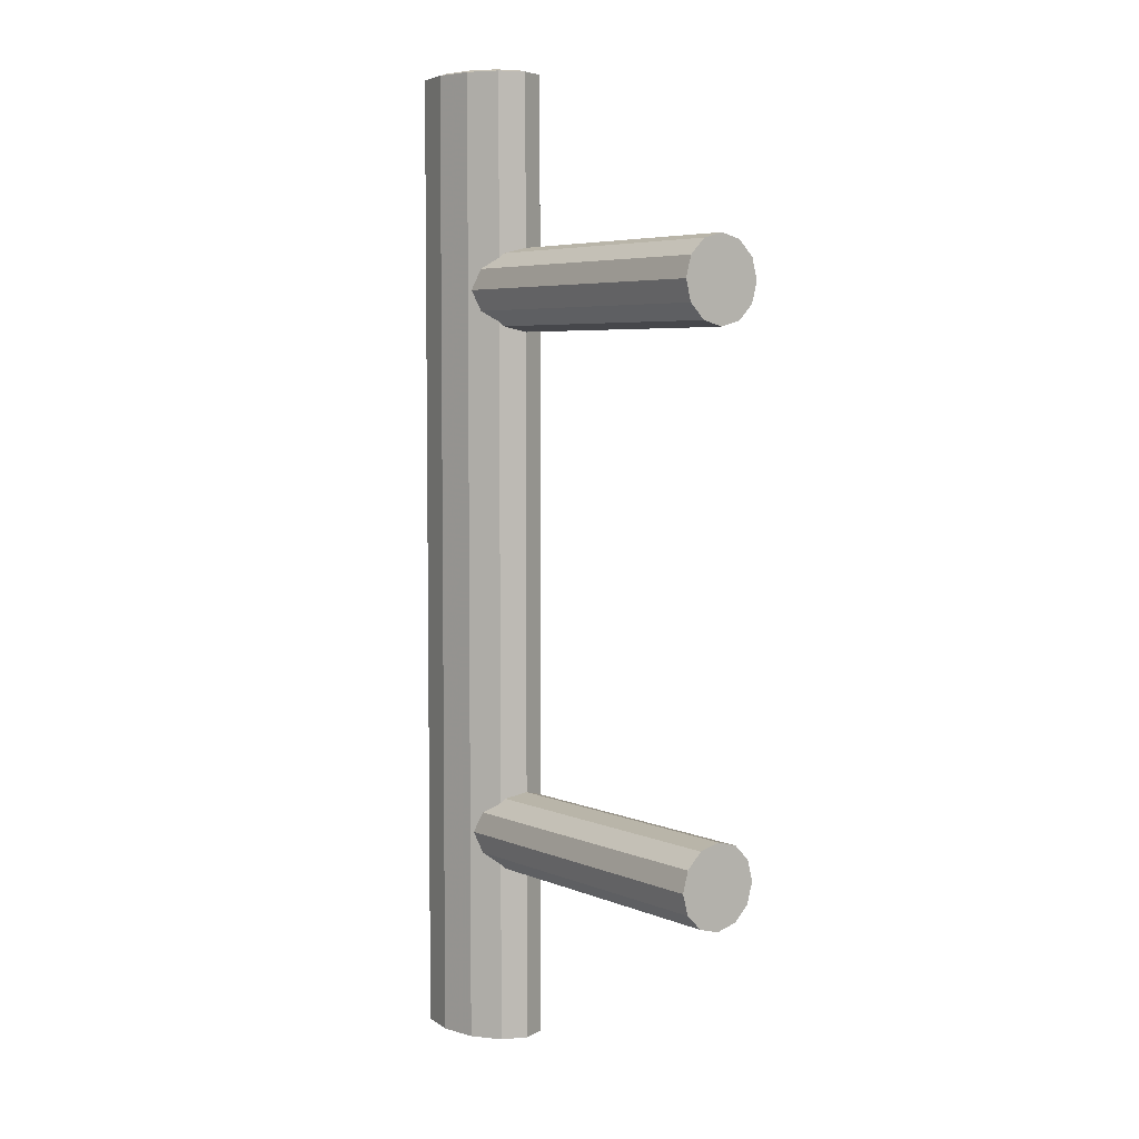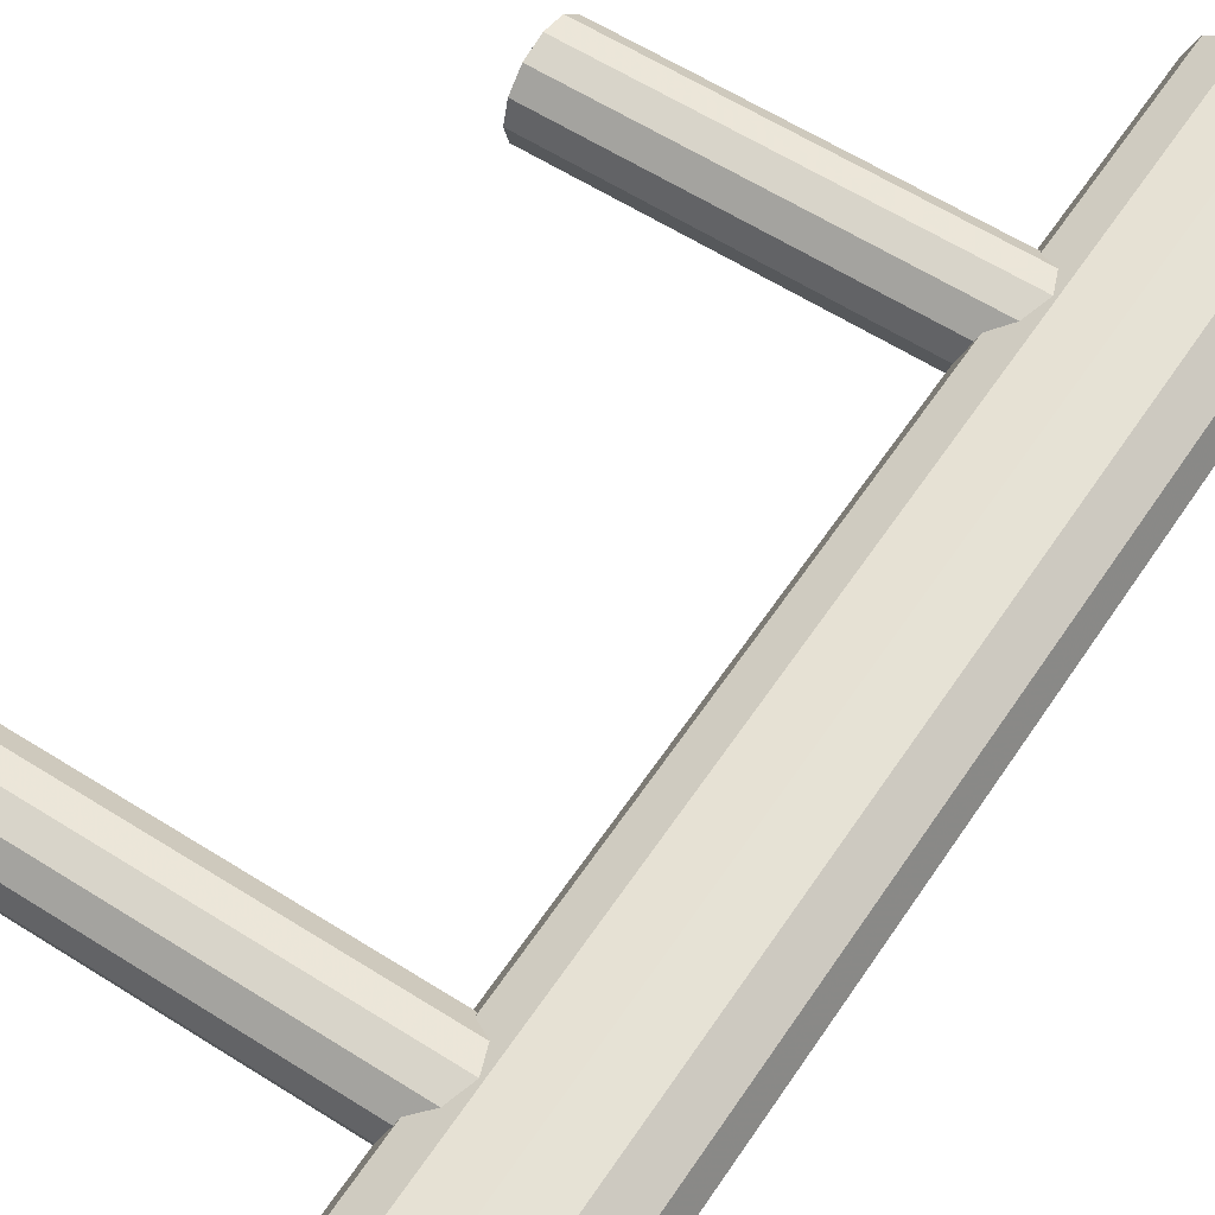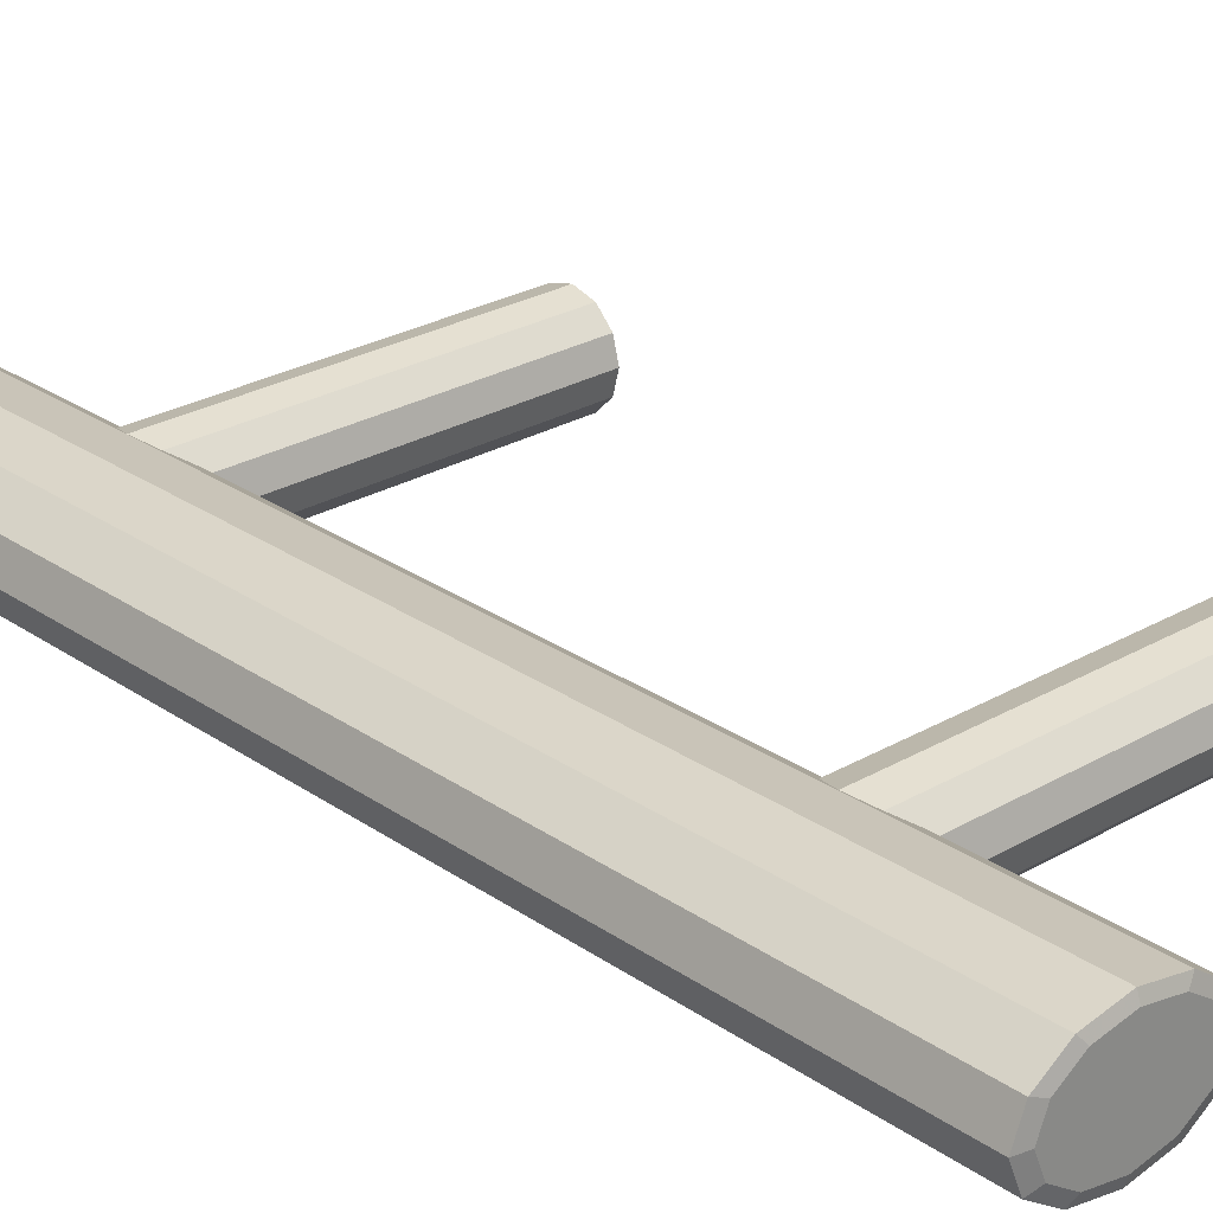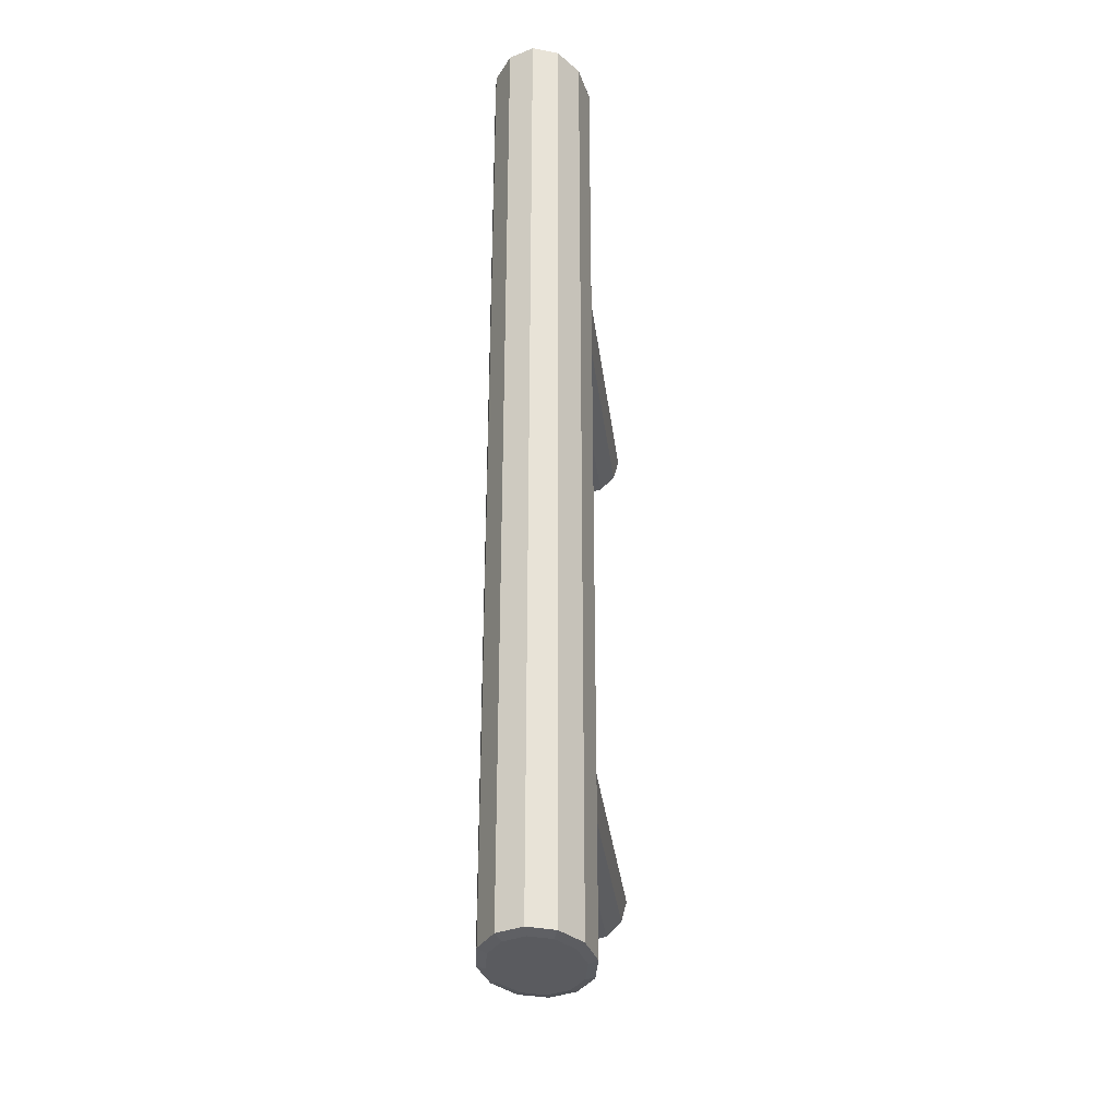
<metadata>
{"format":"obj","ext":"obj","renderer":"f3d","projection":"perspective","resolution":1024,"background":"white","views":[{"elev":5.2,"azim":-127.2,"up":"+Z"},{"elev":59.0,"azim":33.3,"up":"+Y"},{"elev":26.3,"azim":137.5,"up":"+Y"},{"elev":-33.1,"azim":97.0,"up":"+Z"}]}
</metadata>
<code>
v 0.047 -0.008187 0.1105
v 0.03991 -0.009454 0.1105
v 0.03282 -0.008187 0.1105
v 0.05219 -0.004727 0.1105
v 0.02763 -0.004727 0.1105
v 0.05409 0 0.1105
v 0.03282 -0.008187 -0.1105
v 0.03991 -0.009454 -0.1105
v 0.02573 0 0.1105
v 0.02763 -0.004727 -0.1105
v 0.047 -0.008187 -0.1105
v 0.05219 0.004727 0.1105
v 0.05219 -0.004727 -0.1105
v 0.05409 0 -0.1105
v 0.02763 0.004727 0.1105
v 0.02573 0 -0.1105
v 0.05219 0.004727 -0.1105
v 0.047 0.008187 0.1105
v 0.02763 0.004727 -0.1105
v 0.03282 0.008187 0.1105
v 0.03282 0.008187 -0.1105
v 0.03991 0.009454 0.1105
v 0.047 0.008187 -0.1105
v 0.03991 0.009454 -0.1105
v 0.03991 -0.01136 0.1099
v 0.03139 -0.009841 0.1099
v 0.04843 -0.009841 0.1099
v 0.03139 -0.009841 -0.1099
v 0.03991 -0.01136 -0.1099
v 0.02515 -0.005682 0.1099
v 0.05467 -0.005682 0.1099
v 0.04843 -0.009841 -0.1099
v 0.02515 -0.005682 -0.1099
v 0.05467 -0.005682 -0.1099
v 0.05696 0 0.1099
v 0.02287 0 0.1099
v 0.05696 0 -0.1099
v 0.05467 0.005682 0.1099
v 0.02287 0 -0.1099
v 0.02515 0.005682 0.1099
v 0.02515 0.005682 -0.1099
v 0.05467 0.005682 -0.1099
v 0.04843 0.009841 0.1099
v 0.03139 0.009841 0.1099
v 0.03139 0.009841 -0.1099
v 0.04843 0.009841 -0.1099
v 0.03991 0.01136 -0.1099
v 0.03991 0.01136 0.1099
v -0.04365 -0.008108 -0.05706
v -0.04365 -0.008108 -0.06642
v -0.04365 -0.009363 -0.06174
v -0.04365 -0.004681 -0.05363
v 0.03067 -0.009363 -0.06174
v 0.02879 -0.008108 -0.05706
v -0.04365 -0.004681 -0.06985
v 0.02879 -0.008108 -0.06642
v 0.02515 -0.005682 -0.05463
v -0.04365 0 -0.05237
v 0.02475 -0.004681 -0.06985
v 0.02515 -0.005682 -0.06884
v 0.02475 -0.004681 -0.05363
v -0.04365 0 -0.0711
v 0.02287 0 -0.0711
v 0.02287 0 -0.05237
v -0.04365 0.004681 -0.05363
v -0.04365 0.004681 -0.06985
v 0.02475 0.004681 -0.05363
v -0.04365 0.008108 -0.05706
v 0.02475 0.004681 -0.06985
v 0.02515 0.005682 -0.05463
v 0.02879 0.008108 -0.05706
v -0.04365 0.008108 -0.06642
v 0.02515 0.005682 -0.06884
v 0.03067 0.009363 -0.06174
v -0.04365 0.009363 -0.06174
v 0.02879 0.008108 -0.06642
v -0.04365 -0.008108 0.06642
v -0.04365 -0.008108 0.05706
v -0.04365 -0.009363 0.06174
v -0.04365 -0.004681 0.06985
v 0.03067 -0.009363 0.06174
v 0.02879 -0.008108 0.06642
v -0.04365 -0.004681 0.05363
v 0.02879 -0.008108 0.05706
v 0.02515 -0.005682 0.06885
v -0.04365 0 0.0711
v 0.02475 -0.004681 0.05363
v 0.02515 -0.005682 0.05463
v 0.02475 -0.004681 0.06985
v -0.04365 0 0.05237
v 0.02287 0 0.05237
v 0.02287 0 0.0711
v -0.04365 0.004681 0.06985
v -0.04365 0.004681 0.05363
v 0.02475 0.004681 0.06985
v -0.04365 0.008108 0.06642
v 0.02475 0.004681 0.05363
v 0.02515 0.005682 0.06885
v 0.02879 0.008108 0.06642
v -0.04365 0.008108 0.05706
v 0.02515 0.005682 0.05463
v 0.03067 0.009363 0.06174
v -0.04365 0.009363 0.06174
v 0.02879 0.008108 0.05706
v 0.047 -0.008187 0.1105
v 0.03991 -0.009454 0.1105
v 0.03282 -0.008187 0.1105
v 0.05219 -0.004727 0.1105
v 0.02763 -0.004727 0.1105
v 0.05409 0 0.1105
v 0.03282 -0.008187 -0.1105
v 0.03991 -0.009454 -0.1105
v 0.02573 0 0.1105
v 0.02763 -0.004727 -0.1105
v 0.047 -0.008187 -0.1105
v 0.05219 0.004727 0.1105
v 0.05219 -0.004727 -0.1105
v 0.05409 0 -0.1105
v 0.02763 0.004727 0.1105
v 0.02573 0 -0.1105
v 0.05219 0.004727 -0.1105
v 0.047 0.008187 0.1105
v 0.02763 0.004727 -0.1105
v 0.03282 0.008187 0.1105
v 0.03282 0.008187 -0.1105
v 0.03991 0.009454 0.1105
v 0.047 0.008187 -0.1105
v 0.03991 0.009454 -0.1105
v 0.03991 -0.01136 0.1099
v 0.03991 -0.01136 0.1099
v 0.03991 -0.01136 0.1099
v 0.03139 -0.009841 0.1099
v 0.03139 -0.009841 0.1099
v 0.03139 -0.009841 0.1099
v 0.04843 -0.009841 0.1099
v 0.04843 -0.009841 0.1099
v 0.04843 -0.009841 0.1099
v 0.03139 -0.009841 -0.1099
v 0.03139 -0.009841 -0.1099
v 0.03139 -0.009841 -0.1099
v 0.03991 -0.01136 -0.1099
v 0.03991 -0.01136 -0.1099
v 0.03991 -0.01136 -0.1099
v 0.02515 -0.005682 0.1099
v 0.02515 -0.005682 0.1099
v 0.02515 -0.005682 0.1099
v 0.02515 -0.005682 0.1099
v 0.02515 -0.005682 0.1099
v 0.05467 -0.005682 0.1099
v 0.05467 -0.005682 0.1099
v 0.05467 -0.005682 0.1099
v 0.05467 -0.005682 0.1099
v 0.05467 -0.005682 0.1099
v 0.04843 -0.009841 -0.1099
v 0.04843 -0.009841 -0.1099
v 0.04843 -0.009841 -0.1099
v 0.02515 -0.005682 -0.1099
v 0.02515 -0.005682 -0.1099
v 0.02515 -0.005682 -0.1099
v 0.02515 -0.005682 -0.1099
v 0.02515 -0.005682 -0.1099
v 0.05467 -0.005682 -0.1099
v 0.05467 -0.005682 -0.1099
v 0.05467 -0.005682 -0.1099
v 0.05467 -0.005682 -0.1099
v 0.05467 -0.005682 -0.1099
v 0.05696 0 0.1099
v 0.05696 0 0.1099
v 0.05696 0 0.1099
v 0.02287 0 0.1099
v 0.02287 0 0.1099
v 0.02287 0 0.1099
v 0.05696 0 -0.1099
v 0.05696 0 -0.1099
v 0.05696 0 -0.1099
v 0.05467 0.005682 0.1099
v 0.05467 0.005682 0.1099
v 0.05467 0.005682 0.1099
v 0.05467 0.005682 0.1099
v 0.05467 0.005682 0.1099
v 0.02287 0 -0.1099
v 0.02287 0 -0.1099
v 0.02287 0 -0.1099
v 0.02515 0.005682 0.1099
v 0.02515 0.005682 0.1099
v 0.02515 0.005682 0.1099
v 0.02515 0.005682 0.1099
v 0.02515 0.005682 0.1099
v 0.02515 0.005682 -0.1099
v 0.02515 0.005682 -0.1099
v 0.02515 0.005682 -0.1099
v 0.02515 0.005682 -0.1099
v 0.02515 0.005682 -0.1099
v 0.05467 0.005682 -0.1099
v 0.05467 0.005682 -0.1099
v 0.05467 0.005682 -0.1099
v 0.05467 0.005682 -0.1099
v 0.05467 0.005682 -0.1099
v 0.04843 0.009841 0.1099
v 0.04843 0.009841 0.1099
v 0.04843 0.009841 0.1099
v 0.03139 0.009841 0.1099
v 0.03139 0.009841 0.1099
v 0.03139 0.009841 0.1099
v 0.03139 0.009841 -0.1099
v 0.03139 0.009841 -0.1099
v 0.03139 0.009841 -0.1099
v 0.04843 0.009841 -0.1099
v 0.04843 0.009841 -0.1099
v 0.04843 0.009841 -0.1099
v 0.03991 0.01136 -0.1099
v 0.03991 0.01136 -0.1099
v 0.03991 0.01136 -0.1099
v 0.03991 0.01136 0.1099
v 0.03991 0.01136 0.1099
v 0.03991 0.01136 0.1099
v -0.04365 -0.008108 -0.05706
v -0.04365 -0.008108 -0.05706
v -0.04365 -0.008108 -0.05706
v -0.04365 -0.008108 -0.05706
v -0.04365 -0.008108 -0.05706
v -0.04365 -0.008108 -0.06642
v -0.04365 -0.008108 -0.06642
v -0.04365 -0.008108 -0.06642
v -0.04365 -0.008108 -0.06642
v -0.04365 -0.008108 -0.06642
v -0.04365 -0.004681 -0.05363
v -0.04365 -0.004681 -0.05363
v -0.04365 -0.004681 -0.05363
v -0.04365 -0.004681 -0.05363
v -0.04365 -0.004681 -0.05363
v 0.02879 -0.008108 -0.05706
v 0.02879 -0.008108 -0.05706
v 0.02879 -0.008108 -0.05706
v -0.04365 -0.004681 -0.06985
v -0.04365 -0.004681 -0.06985
v -0.04365 -0.004681 -0.06985
v 0.02879 -0.008108 -0.06642
v 0.02879 -0.008108 -0.06642
v 0.02879 -0.008108 -0.06642
v 0.02515 -0.005682 -0.05463
v 0.02515 -0.005682 -0.05463
v 0.02515 -0.005682 -0.05463
v -0.04365 0 -0.05237
v -0.04365 0 -0.05237
v -0.04365 0 -0.05237
v 0.02475 -0.004681 -0.06985
v 0.02475 -0.004681 -0.06985
v 0.02475 -0.004681 -0.06985
v 0.02515 -0.005682 -0.06884
v 0.02515 -0.005682 -0.06884
v 0.02515 -0.005682 -0.06884
v 0.02475 -0.004681 -0.05363
v -0.04365 0 -0.0711
v -0.04365 0 -0.0711
v -0.04365 0 -0.0711
v 0.02287 0 -0.0711
v 0.02287 0 -0.05237
v -0.04365 0.004681 -0.05363
v -0.04365 0.004681 -0.05363
v -0.04365 0.004681 -0.05363
v -0.04365 0.004681 -0.05363
v -0.04365 0.004681 -0.05363
v -0.04365 0.004681 -0.06985
v -0.04365 0.004681 -0.06985
v -0.04365 0.004681 -0.06985
v -0.04365 0.004681 -0.06985
v -0.04365 0.004681 -0.06985
v 0.02475 0.004681 -0.05363
v -0.04365 0.008108 -0.05706
v -0.04365 0.008108 -0.05706
v -0.04365 0.008108 -0.05706
v -0.04365 0.008108 -0.05706
v -0.04365 0.008108 -0.05706
v 0.02475 0.004681 -0.06985
v 0.02475 0.004681 -0.06985
v 0.02475 0.004681 -0.06985
v 0.02515 0.005682 -0.05463
v 0.02515 0.005682 -0.05463
v 0.02515 0.005682 -0.05463
v 0.02879 0.008108 -0.05706
v 0.02879 0.008108 -0.05706
v 0.02879 0.008108 -0.05706
v -0.04365 0.008108 -0.06642
v -0.04365 0.008108 -0.06642
v -0.04365 0.008108 -0.06642
v -0.04365 0.008108 -0.06642
v -0.04365 0.008108 -0.06642
v 0.02515 0.005682 -0.06884
v 0.02515 0.005682 -0.06884
v 0.02515 0.005682 -0.06884
v 0.02879 0.008108 -0.06642
v 0.02879 0.008108 -0.06642
v 0.02879 0.008108 -0.06642
v -0.04365 -0.008108 0.06642
v -0.04365 -0.008108 0.06642
v -0.04365 -0.008108 0.06642
v -0.04365 -0.008108 0.06642
v -0.04365 -0.008108 0.06642
v -0.04365 -0.008108 0.05706
v -0.04365 -0.008108 0.05706
v -0.04365 -0.008108 0.05706
v -0.04365 -0.008108 0.05706
v -0.04365 -0.008108 0.05706
v -0.04365 -0.004681 0.06985
v -0.04365 -0.004681 0.06985
v -0.04365 -0.004681 0.06985
v -0.04365 -0.004681 0.06985
v -0.04365 -0.004681 0.06985
v 0.02879 -0.008108 0.06642
v 0.02879 -0.008108 0.06642
v 0.02879 -0.008108 0.06642
v -0.04365 -0.004681 0.05363
v -0.04365 -0.004681 0.05363
v -0.04365 -0.004681 0.05363
v 0.02515 -0.005682 0.06885
v 0.02515 -0.005682 0.06885
v 0.02515 -0.005682 0.06885
v -0.04365 0 0.0711
v -0.04365 0 0.0711
v -0.04365 0 0.0711
v 0.02475 -0.004681 0.05363
v 0.02515 -0.005682 0.05463
v 0.02515 -0.005682 0.05463
v 0.02515 -0.005682 0.05463
v 0.02475 -0.004681 0.06985
v -0.04365 0 0.05237
v -0.04365 0 0.05237
v -0.04365 0 0.05237
v 0.02287 0 0.05237
v 0.02287 0 0.0711
v -0.04365 0.004681 0.06985
v -0.04365 0.004681 0.06985
v -0.04365 0.004681 0.06985
v -0.04365 0.004681 0.06985
v -0.04365 0.004681 0.06985
v -0.04365 0.004681 0.05363
v -0.04365 0.004681 0.05363
v -0.04365 0.004681 0.05363
v -0.04365 0.004681 0.05363
v -0.04365 0.004681 0.05363
v 0.02475 0.004681 0.06985
v -0.04365 0.008108 0.06642
v -0.04365 0.008108 0.06642
v -0.04365 0.008108 0.06642
v -0.04365 0.008108 0.06642
v -0.04365 0.008108 0.06642
v 0.02475 0.004681 0.05363
v 0.02515 0.005682 0.06885
v 0.02515 0.005682 0.06885
v 0.02515 0.005682 0.06885
v 0.02879 0.008108 0.06642
v 0.02879 0.008108 0.06642
v 0.02879 0.008108 0.06642
v -0.04365 0.008108 0.05706
v -0.04365 0.008108 0.05706
v -0.04365 0.008108 0.05706
v -0.04365 0.008108 0.05706
v -0.04365 0.008108 0.05706
v 0.02515 0.005682 0.05463
v 0.02515 0.005682 0.05463
v 0.02515 0.005682 0.05463
v 0.02879 0.008108 0.05706
v 0.02879 0.008108 0.05706
v 0.02879 0.008108 0.05706
v -0.04365 -0.009363 -0.06174
v -0.04365 -0.009363 -0.06174
v -0.04365 -0.009363 -0.06174
v -0.04365 0.009363 -0.06174
v -0.04365 0.009363 -0.06174
v -0.04365 0.009363 -0.06174
v -0.04365 -0.009363 0.06174
v -0.04365 -0.009363 0.06174
v -0.04365 -0.009363 0.06174
v -0.04365 0.009363 0.06174
v -0.04365 0.009363 0.06174
v -0.04365 0.009363 0.06174
v 0.03067 -0.009363 -0.06174
v 0.03067 0.009363 -0.06174
v 0.03067 -0.009363 0.06174
v 0.02879 -0.008108 0.05706
v 0.03067 0.009363 0.06174
f 1 3 2
f 4 3 1
f 4 5 3
f 6 5 4
f 6 9 5
f 12 9 6
f 114 117 111
f 111 115 112
f 12 15 9
f 114 118 117
f 111 117 115
f 18 15 12
f 120 118 114
f 120 121 118
f 18 20 15
f 123 121 120
f 20 18 22
f 125 127 123
f 123 127 121
f 127 125 128
f 129 106 105
f 106 107 105
f 132 106 129
f 129 105 135
f 105 107 108
f 132 107 106
f 133 130 139
f 105 108 135
f 130 136 142
f 107 109 108
f 144 107 132
f 142 139 130
f 133 139 147
f 108 149 135
f 155 142 136
f 108 109 110
f 144 109 107
f 7 28 29
f 160 147 139
f 152 165 136
f 167 149 108
f 8 29 32
f 155 136 165
f 109 113 110
f 167 108 110
f 144 113 109
f 7 10 28
f 8 7 29
f 145 158 171
f 10 33 28
f 164 151 175
f 169 175 151
f 11 8 32
f 34 11 32
f 110 113 116
f 176 167 110
f 144 170 113
f 7 13 10
f 8 11 7
f 182 171 158
f 10 39 33
f 14 34 37
f 169 178 175
f 34 13 11
f 113 119 116
f 116 176 110
f 170 184 113
f 13 14 10
f 11 13 7
f 182 190 171
f 10 16 39
f 14 13 34
f 17 14 37
f 196 175 178
f 116 119 122
f 113 184 119
f 122 176 116
f 185 171 190
f 10 14 16
f 39 19 41
f 16 19 39
f 14 17 16
f 42 17 37
f 180 201 198
f 119 124 122
f 184 202 119
f 122 199 176
f 193 207 188
f 21 41 19
f 16 17 19
f 42 46 17
f 210 198 201
f 126 122 124
f 202 124 119
f 204 188 207
f 122 126 199
f 21 45 41
f 19 23 21
f 17 23 19
f 46 23 17
f 210 201 213
f 126 124 214
f 124 202 214
f 204 207 216
f 126 214 199
f 45 21 24
f 24 21 23
f 47 23 46
f 216 213 201
f 213 216 207
f 45 24 47
f 47 24 23
f 1 2 25
f 25 2 26
f 27 1 25
f 2 3 26
f 140 131 134
f 27 4 1
f 143 137 131
f 26 3 30
f 131 140 143
f 148 140 134
f 27 31 4
f 137 143 156
f 3 5 30
f 141 138 111
f 140 148 161
f 137 166 153
f 4 31 35
f 154 141 112
f 166 137 156
f 6 4 35
f 5 9 30
f 138 114 111
f 141 111 112
f 172 159 146
f 138 157 114
f 174 150 163
f 150 174 168
f 154 112 115
f 154 115 162
f 6 35 38
f 9 36 30
f 159 172 183
f 157 181 114
f 173 162 118
f 174 177 168
f 115 117 162
f 6 38 12
f 9 40 36
f 172 191 183
f 181 120 114
f 162 117 118
f 173 118 121
f 177 174 195
f 15 40 9
f 12 38 18
f 191 172 186
f 189 123 181
f 181 123 120
f 173 121 194
f 197 200 179
f 15 44 40
f 38 43 18
f 187 206 192
f 123 189 125
f 121 208 194
f 200 197 209
f 15 20 44
f 206 187 203
f 43 22 18
f 189 205 125
f 121 127 208
f 212 200 209
f 48 20 22
f 48 44 20
f 215 206 203
f 43 48 22
f 128 125 205
f 208 127 211
f 200 212 215
f 206 215 212
f 211 128 205
f 127 128 211
f 226 378 368
f 368 234 221
f 54 52 49
f 378 226 240
f 234 368 378
f 231 234 243
f 247 222 235
f 222 250 238
f 52 57 61
f 61 58 52
f 226 249 252
f 235 257 247
f 58 61 64
f 257 235 254
f 64 65 58
f 264 257 254
f 65 64 67
f 257 264 275
f 70 65 67
f 65 71 68
f 267 290 276
f 282 262 279
f 74 273 282
f 292 264 284
f 264 292 289
f 273 74 370
f 74 287 370
f 287 74 293
f 51 223 218
f 228 218 223
f 367 53 225
f 220 233 367
f 217 227 232
f 236 228 223
f 239 225 53
f 53 367 233
f 242 233 230
f 245 228 236
f 55 50 59
f 56 60 50
f 253 241 227
f 227 244 253
f 255 245 236
f 251 248 225
f 59 63 55
f 258 253 244
f 260 245 255
f 62 55 63
f 244 259 258
f 265 260 255
f 62 63 66
f 269 258 259
f 271 260 265
f 69 66 63
f 269 259 278
f 270 281 259
f 285 271 265
f 277 291 268
f 280 263 283
f 283 274 379
f 75 271 285
f 72 66 76
f 73 76 66
f 371 379 274
f 371 288 379
f 294 379 288
f 219 224 366
f 224 219 229
f 224 229 237
f 237 229 246
f 237 246 256
f 256 246 261
f 256 261 266
f 266 261 272
f 266 272 286
f 286 272 369
f 79 301 296
f 306 296 301
f 373 81 303
f 298 311 373
f 295 305 310
f 314 306 301
f 84 303 81
f 81 373 311
f 317 311 308
f 320 306 314
f 83 78 87
f 84 324 303
f 326 316 305
f 305 319 326
f 328 320 314
f 88 87 78
f 87 91 83
f 331 326 319
f 333 320 328
f 90 83 91
f 319 332 331
f 338 333 328
f 90 91 94
f 342 331 332
f 344 333 338
f 97 94 91
f 342 332 349
f 343 352 332
f 356 344 338
f 97 101 94
f 351 336 354
f 354 347 382
f 103 344 356
f 100 94 104
f 362 365 341
f 377 382 347
f 377 359 382
f 365 382 359
f 297 302 372
f 302 297 307
f 304 380 374
f 374 312 299
f 82 80 77
f 302 307 315
f 380 304 381
f 312 374 380
f 309 312 318
f 315 307 321
f 322 300 313
f 304 325 381
f 80 85 89
f 89 86 80
f 315 321 329
f 300 322 323
f 313 330 322
f 86 89 92
f 329 321 334
f 330 313 327
f 92 93 86
f 329 334 339
f 337 330 327
f 93 92 95
f 339 334 345
f 330 337 348
f 98 93 95
f 93 99 96
f 339 345 357
f 337 360 348
f 353 335 350
f 102 346 353
f 357 345 375
f 363 337 355
f 340 364 361
f 346 102 376
f 102 358 376
f 358 102 364

</code>
